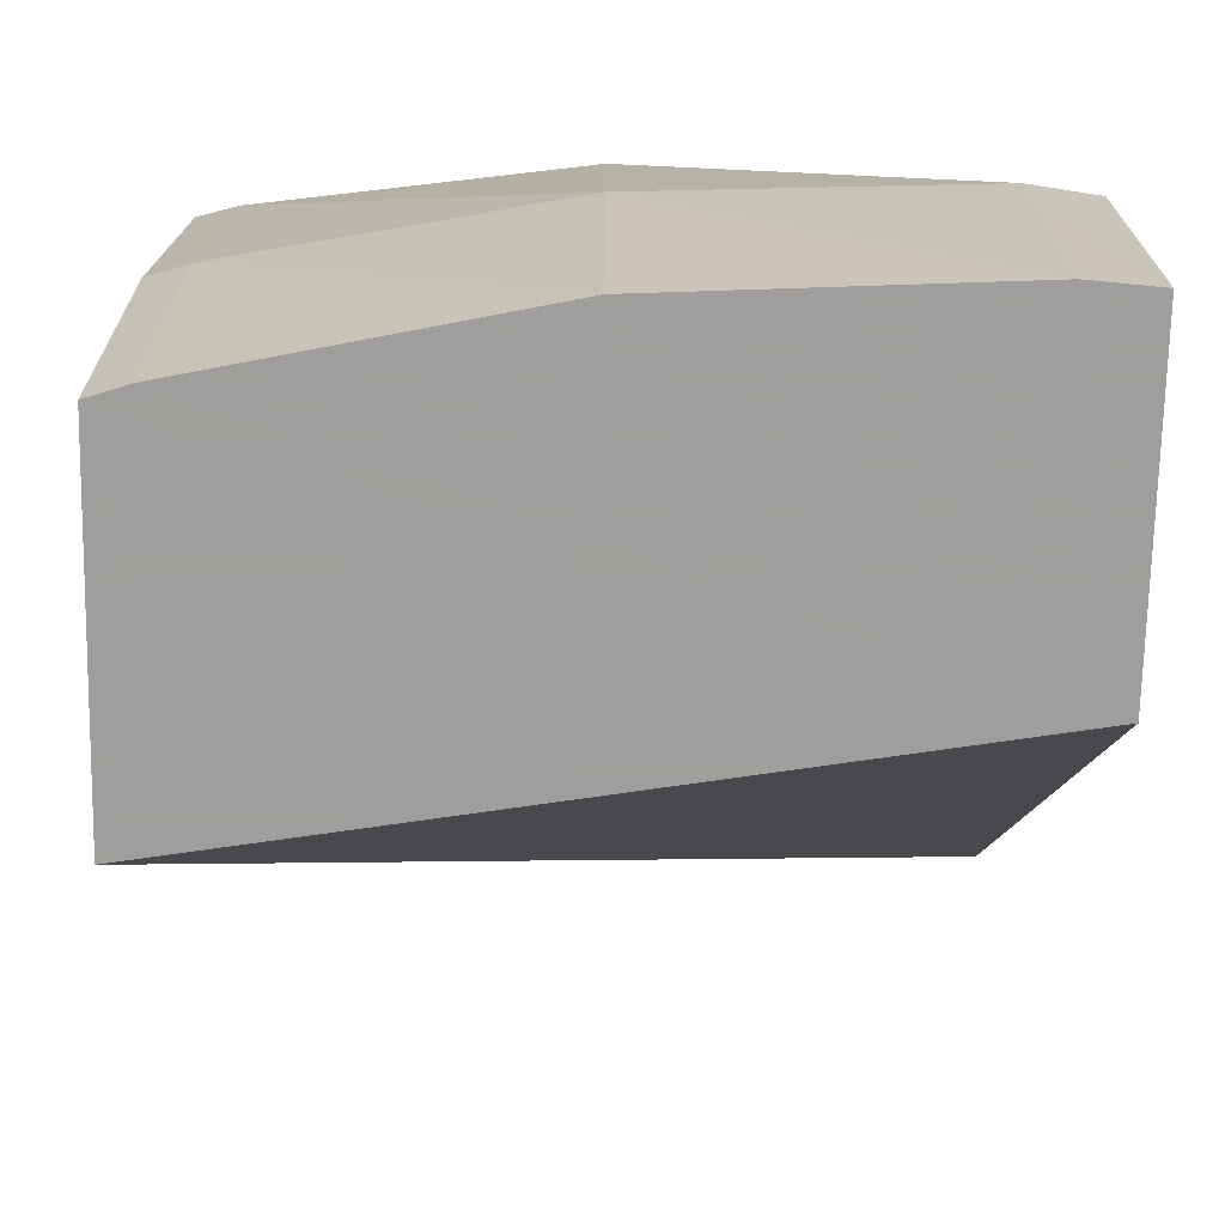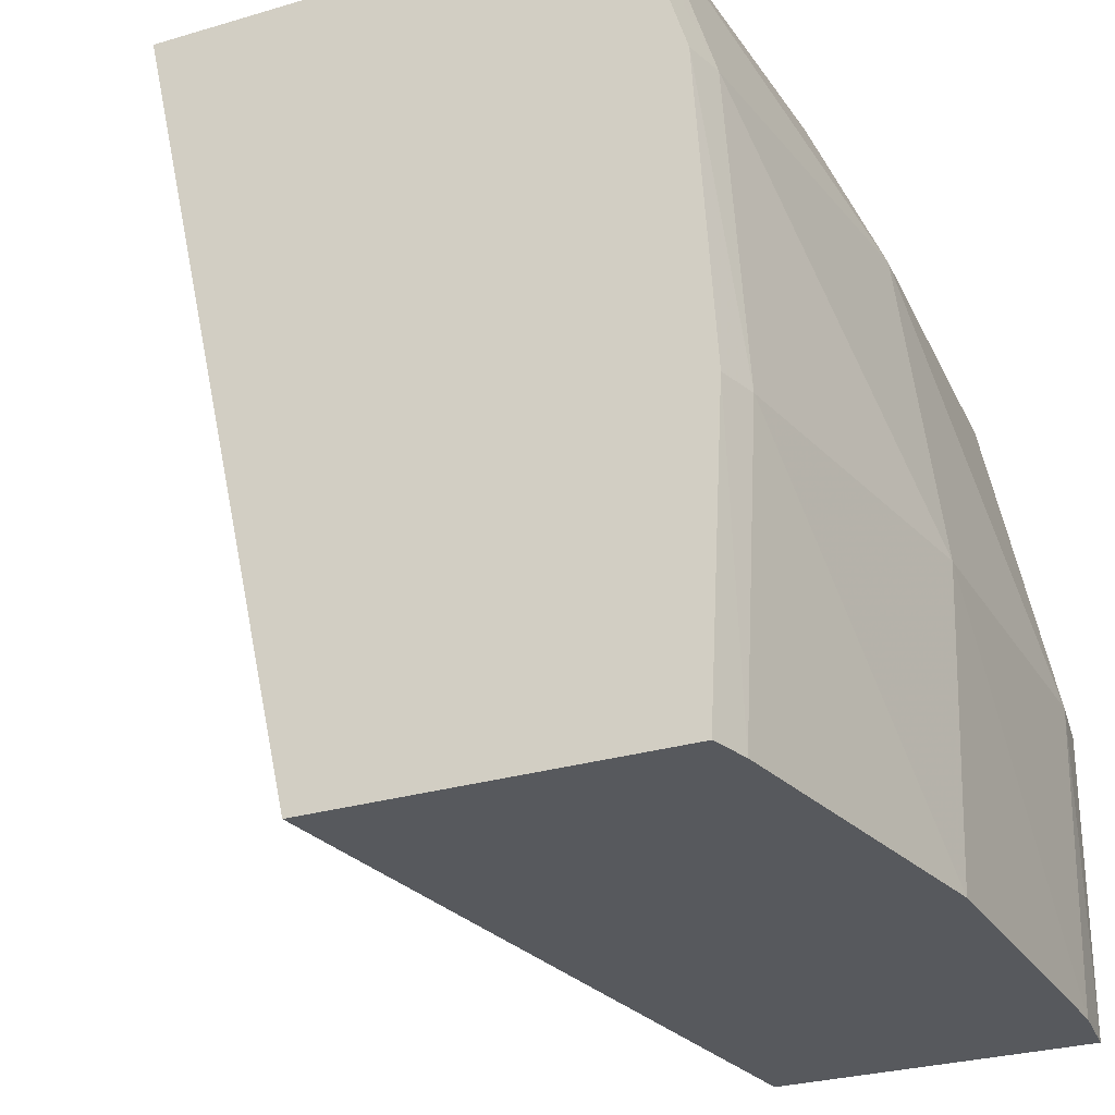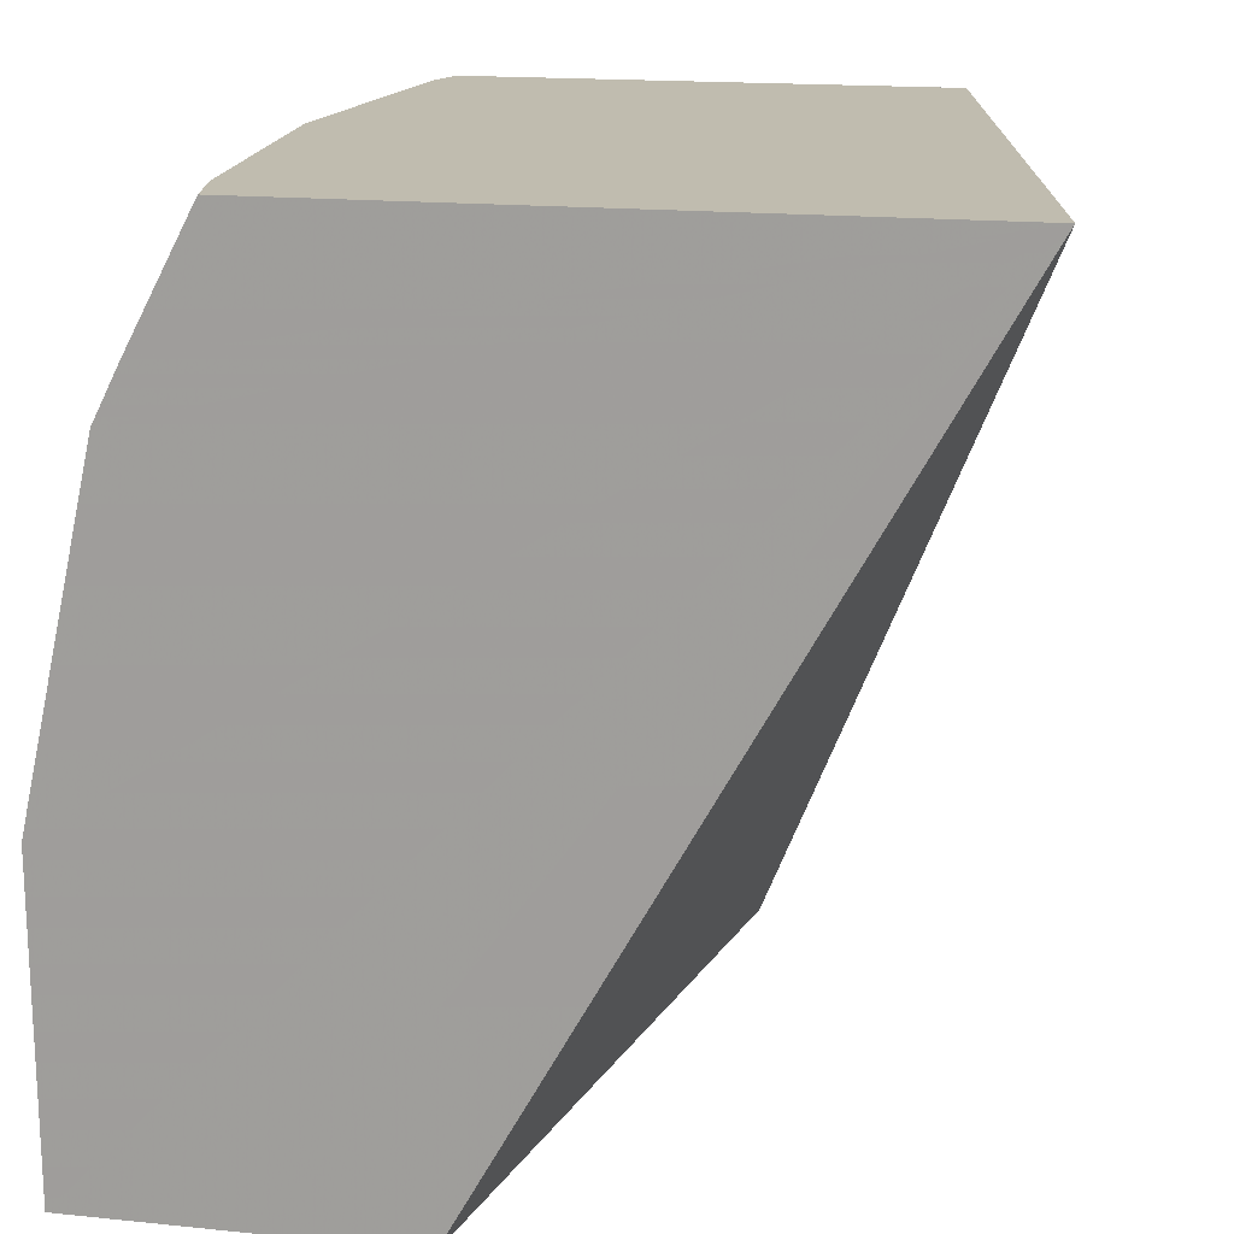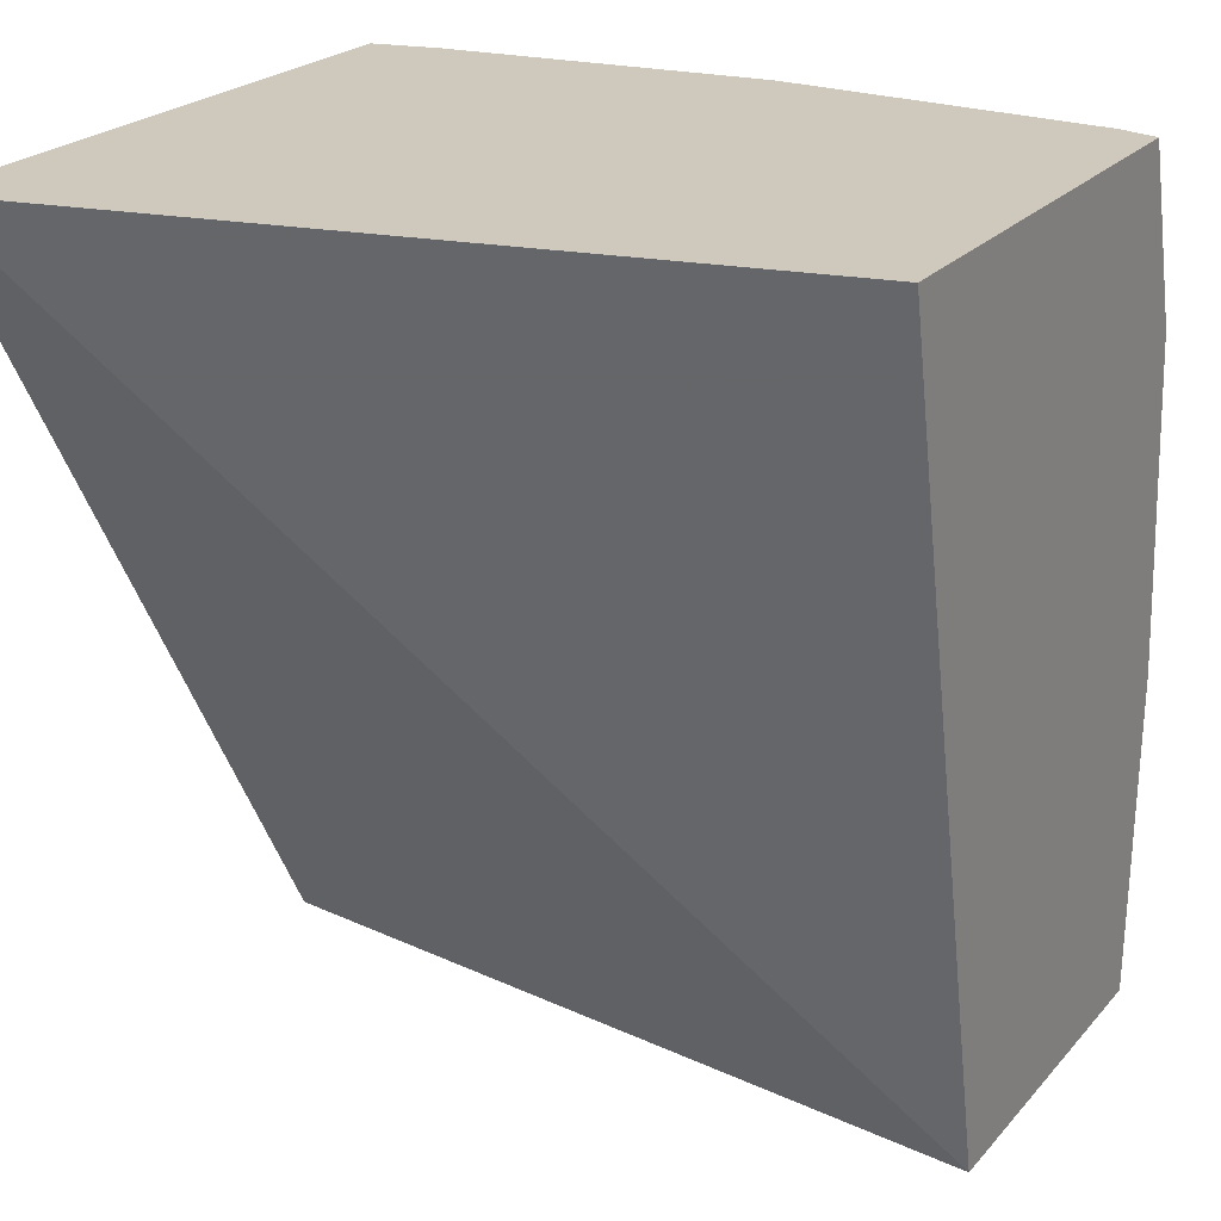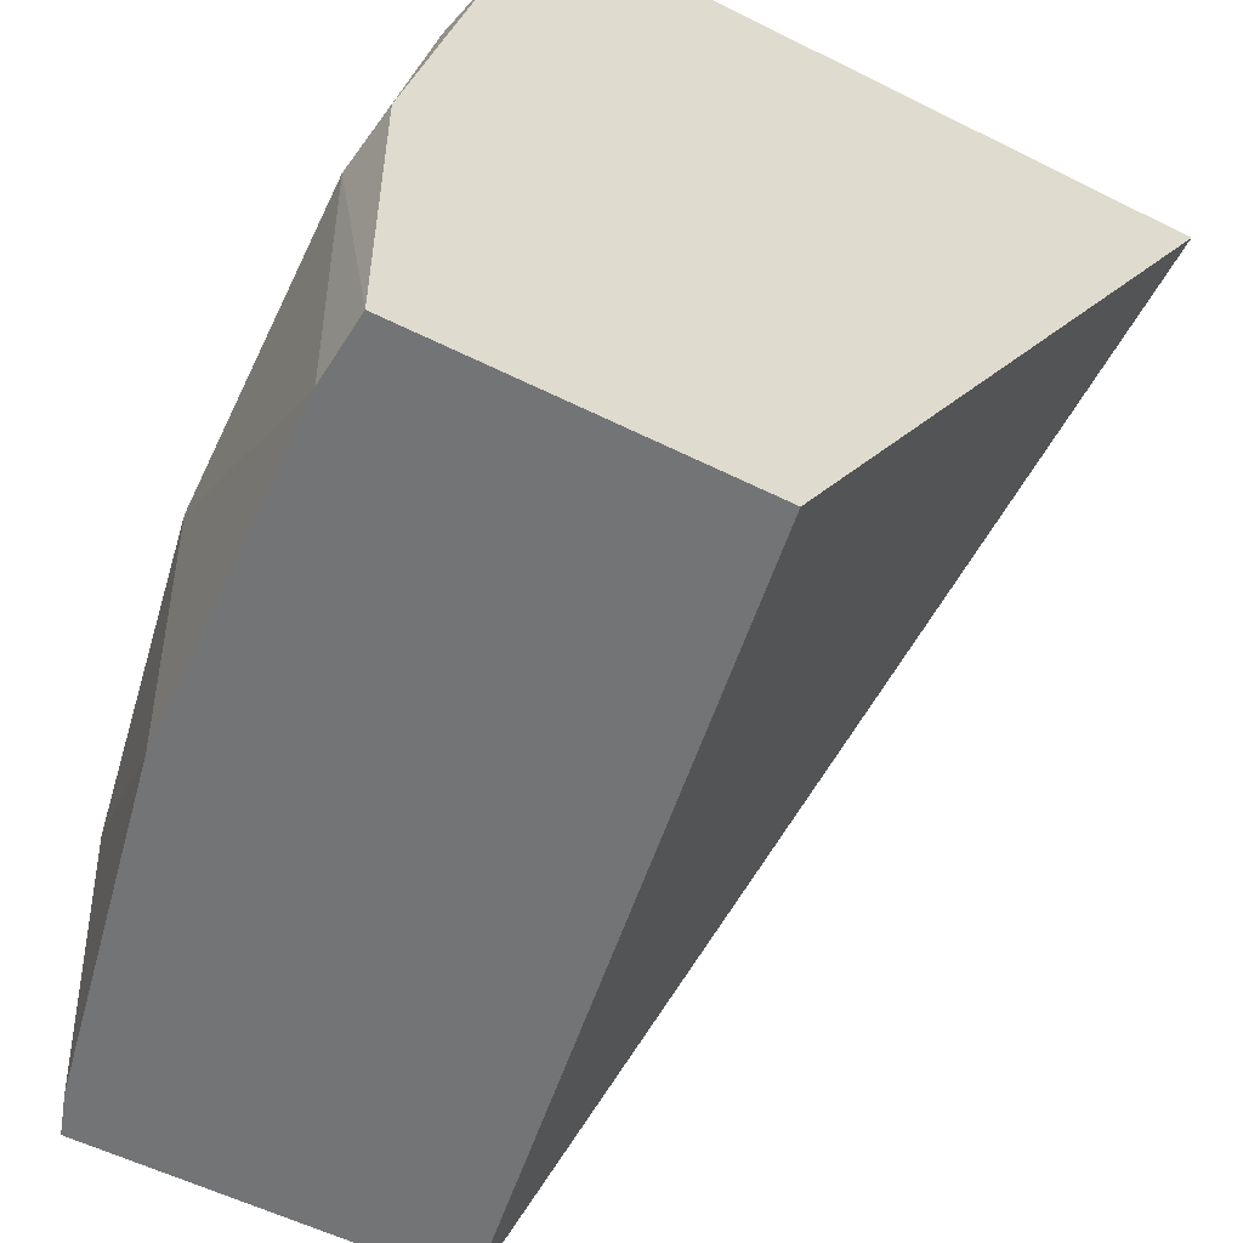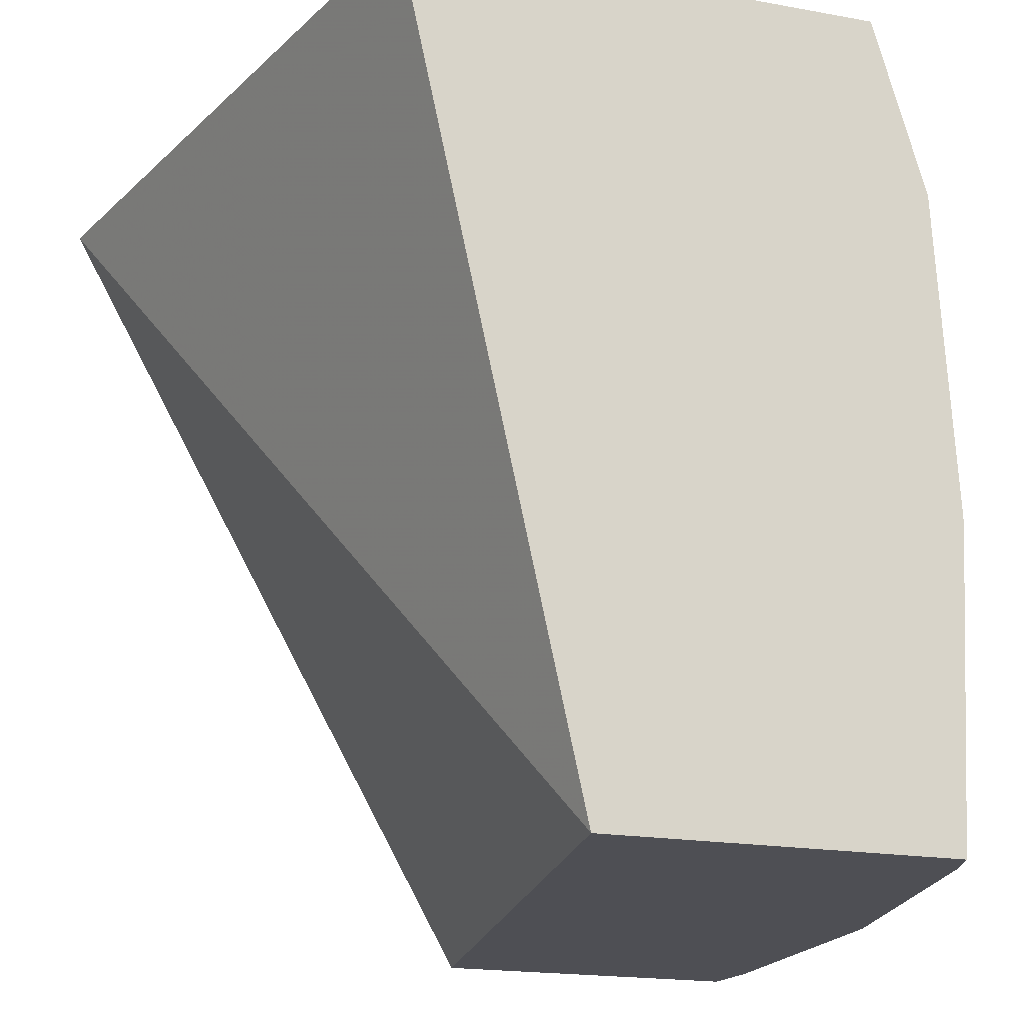
<metadata>
{"format":"obj","ext":"obj","renderer":"f3d","projection":"perspective","resolution":1024,"background":"white","views":[{"elev":-71.1,"azim":88.8,"up":"+Y"},{"elev":-29.0,"azim":23.7,"up":"+Y"},{"elev":16.3,"azim":-168.0,"up":"+Y"},{"elev":22.4,"azim":-60.7,"up":"+Y"},{"elev":-56.2,"azim":152.4,"up":"+Y"},{"elev":-18.4,"azim":-19.5,"up":"+Y"}]}
</metadata>
<code>
v 0.0438 0.1639 0.05524
v 0.04425 0.1639 0.05748
v 0.04563 0.1639 0.05524
v 0.04515 0.1615 0.05524
v 0.04478 0.1615 0.05748
v 0.04566 0.1639 0.05748
v 0.04567 0.1639 0.05544
v 0.04582 0.1636 0.05524
v 0.0461 0.1615 0.05524
v 0.04582 0.1615 0.05748
v 0.04569 0.1639 0.05736
v 0.04581 0.1634 0.05748
v 0.04576 0.1639 0.0564
v 0.04594 0.1634 0.05544
v 0.04589 0.1634 0.05524
v 0.04612 0.1615 0.05544
v 0.04611 0.1624 0.05524
v 0.04613 0.1624 0.05544
v 0.04586 0.1615 0.05736
v 0.04587 0.1624 0.05748
v 0.04585 0.1634 0.05736
v 0.04598 0.1634 0.0564
v 0.0459 0.1624 0.05736
v 0.04606 0.1615 0.0564
v 0.04609 0.1624 0.0564
f 1 2 6
f 1 6 11
f 1 11 13
f 1 13 7
f 1 7 3
f 1 3 8
f 1 8 15
f 1 15 17
f 1 17 9
f 1 9 4
f 1 4 5
f 1 5 2
f 2 5 10
f 2 10 20
f 2 20 12
f 2 12 6
f 3 7 8
f 4 9 16
f 4 16 24
f 4 24 19
f 4 19 10
f 4 10 5
f 6 12 21
f 6 21 11
f 7 13 14
f 7 14 8
f 8 14 15
f 9 17 18
f 9 18 16
f 10 19 20
f 11 21 22
f 11 22 13
f 12 20 23
f 12 23 21
f 13 22 14
f 14 22 18
f 14 18 17
f 14 17 15
f 16 18 25
f 16 25 24
f 18 22 25
f 19 24 23
f 19 23 20
f 21 23 25
f 21 25 22
f 23 24 25

</code>
